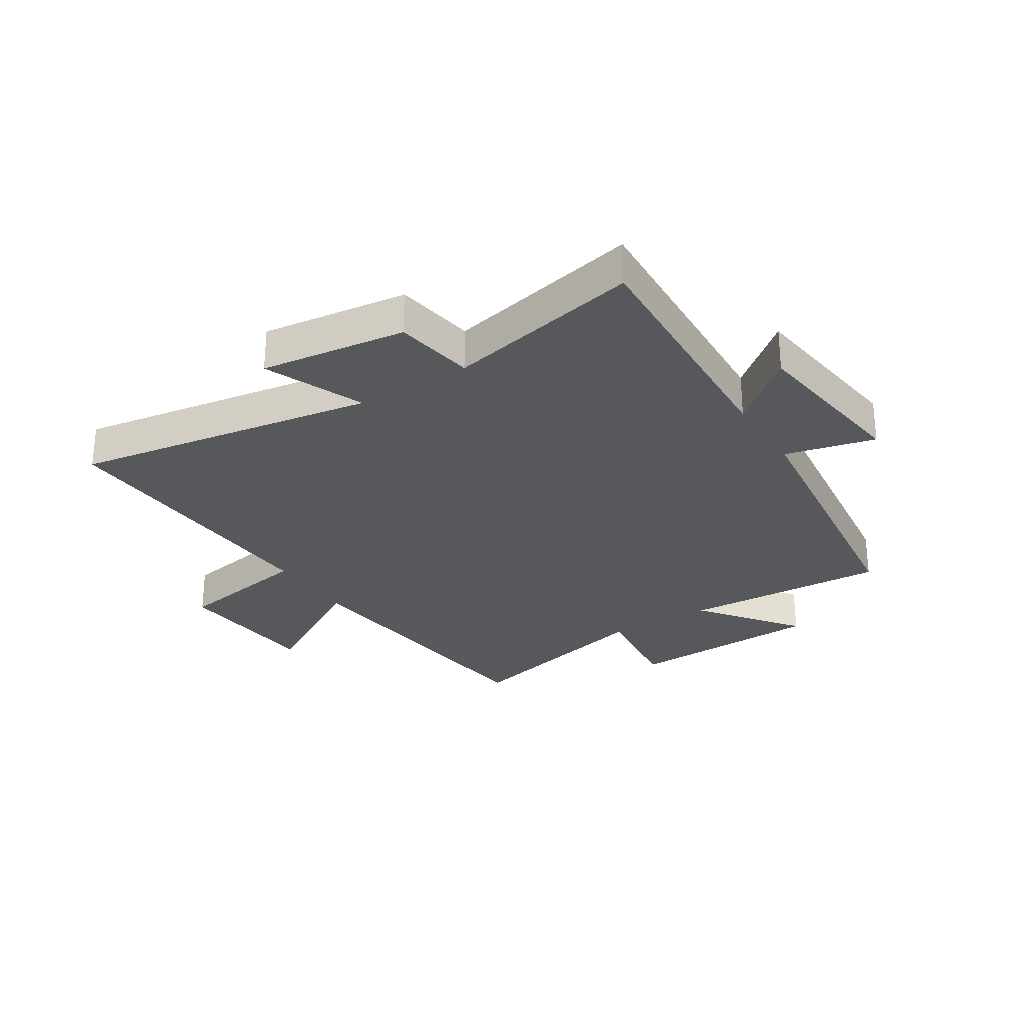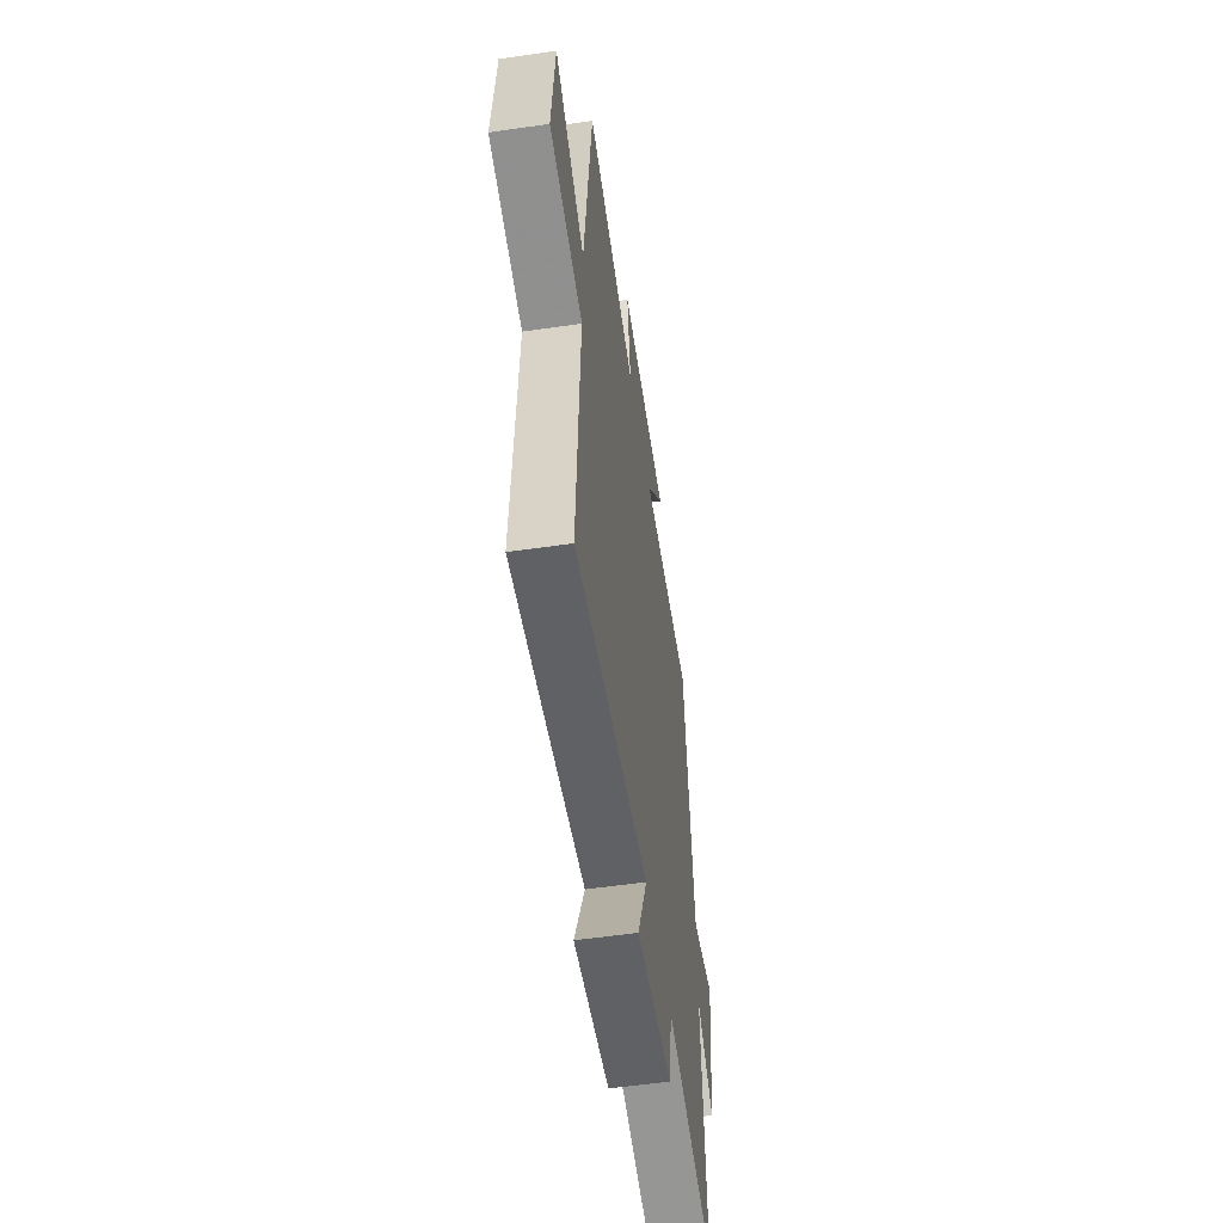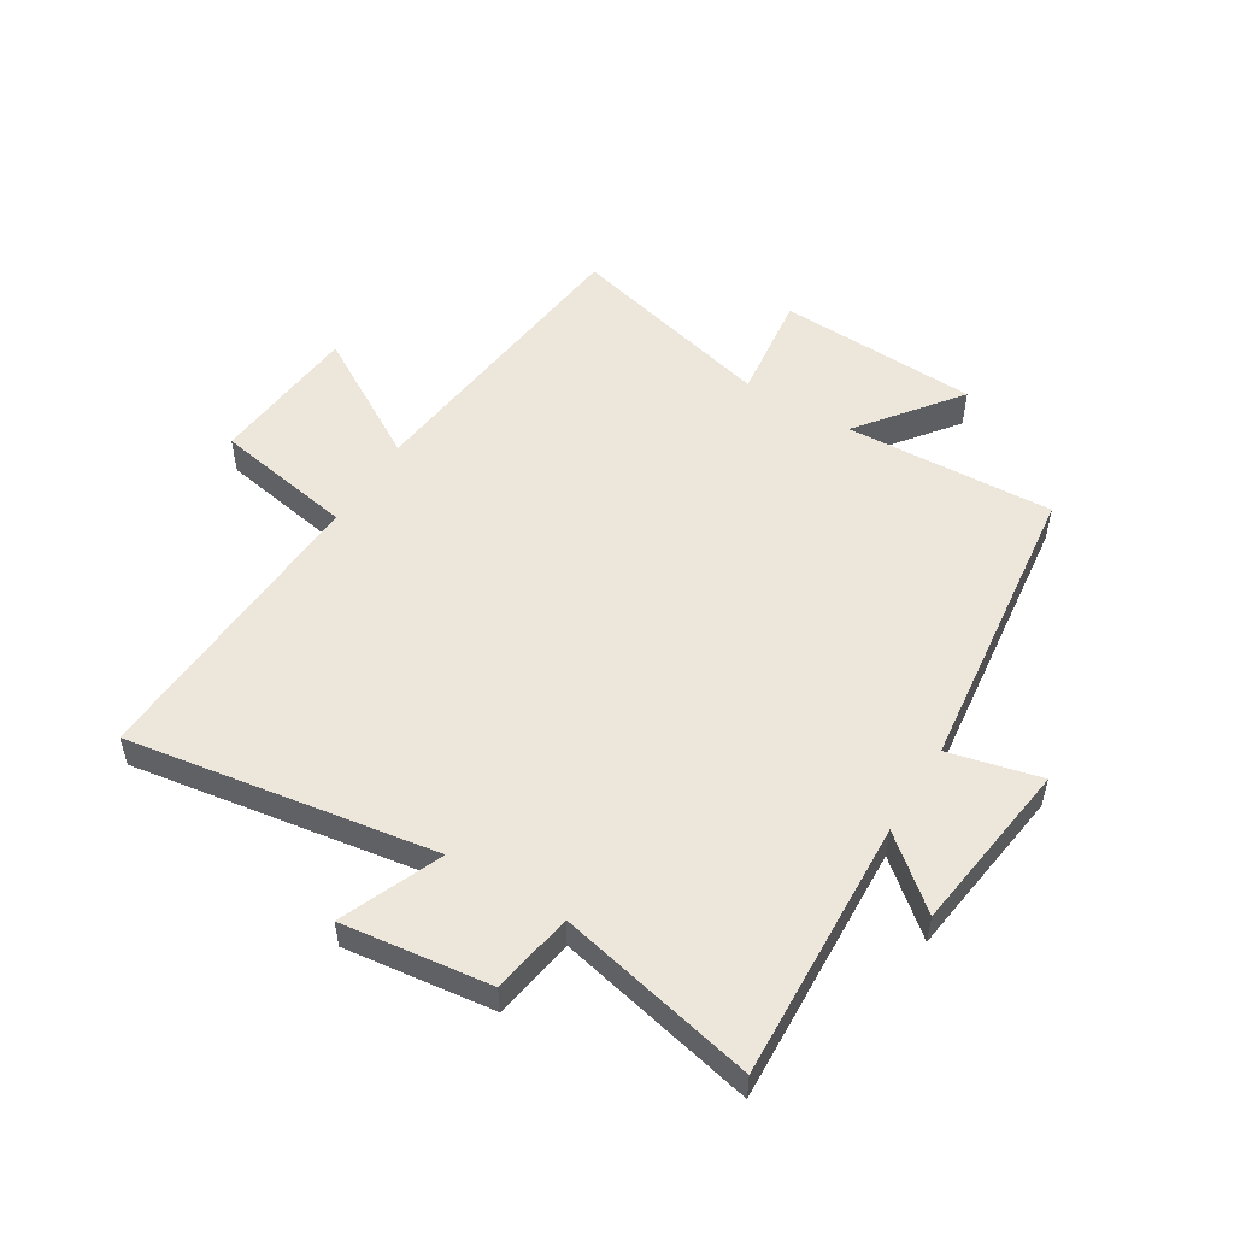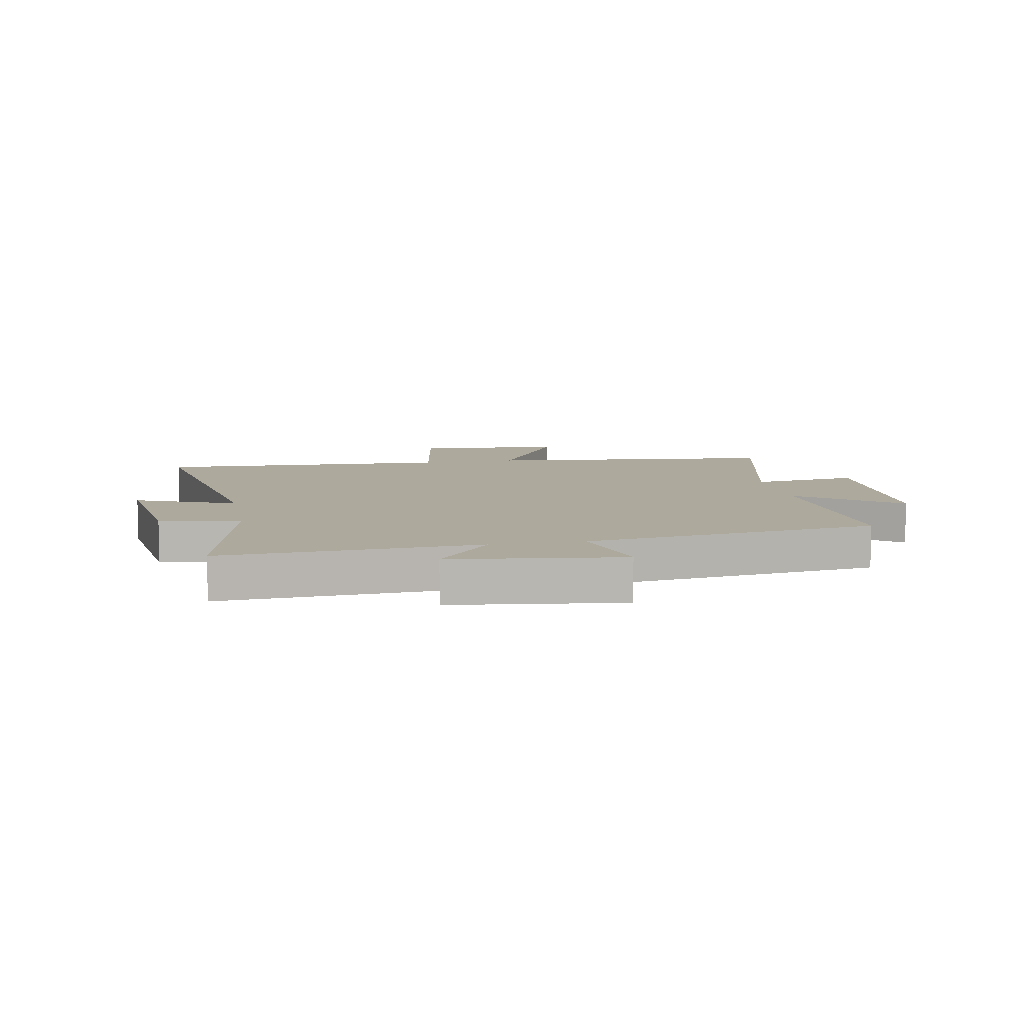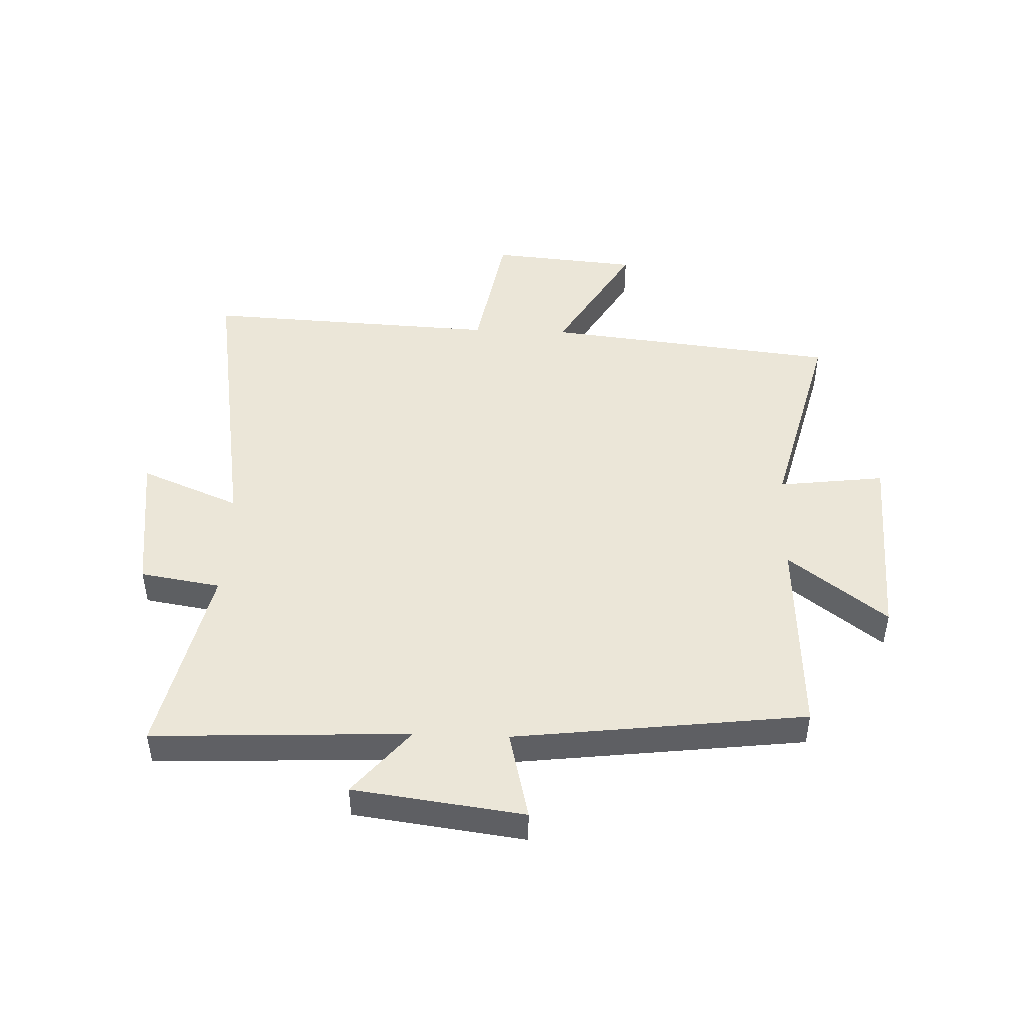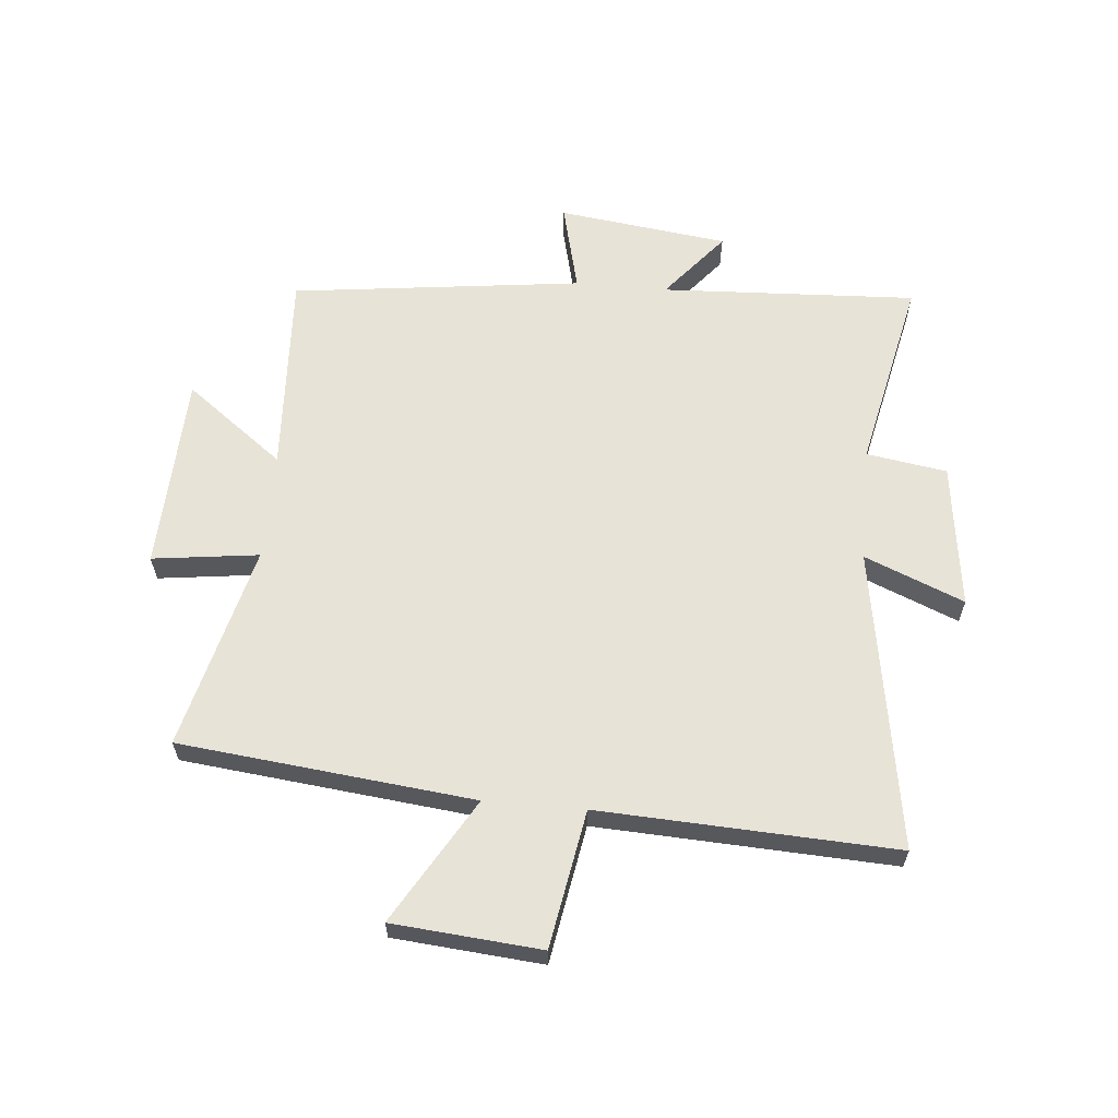
<metadata>
{"format":"obj","ext":"obj","renderer":"f3d","projection":"perspective","resolution":1024,"background":"white","views":[{"elev":-28.1,"azim":-147.7,"up":"+Y"},{"elev":-55.8,"azim":98.6,"up":"+Z"},{"elev":52.5,"azim":-148.3,"up":"+Y"},{"elev":8.8,"azim":-100.9,"up":"+Y"},{"elev":46.6,"azim":-87.8,"up":"+Y"},{"elev":61.6,"azim":95.1,"up":"+Y"}]}
</metadata>
<code>
v 0.445 0.07 0.588
v 0.5 0.07 0.088
v 0.712 0.07 0.213
v 0.734 0.07 -0.039
v 0.5 0.07 -0.08
v 0.524 0.07 -0.583
v 0.01 0.07 -0.5
v 0.08 0.07 -0.669
v -0.168 0.07 -0.637
v -0.19 0.07 -0.5
v -0.521 0.07 -0.572
v -0.5 0.07 -0.136
v -0.615 0.07 -0.231
v -0.653 0.07 0.059
v -0.5 0.07 0.022
v -0.439 0.07 0.518
v -0.09 0.07 0.5
v -0.217 0.07 0.667
v 0.119 0.07 0.681
v 0.096 0.07 0.5
v 0.445 0 0.588
v 0.5 0 0.088
v 0.712 0 0.213
v 0.734 0 -0.039
v 0.5 0 -0.08
v 0.524 0 -0.583
v 0.01 0 -0.5
v 0.08 0 -0.669
v -0.168 0 -0.637
v -0.19 0 -0.5
v -0.521 0 -0.572
v -0.5 0 -0.136
v -0.615 0 -0.231
v -0.653 0 0.059
v -0.5 0 0.022
v -0.439 0 0.518
v -0.09 0 0.5
v -0.217 0 0.667
v 0.119 0 0.681
v 0.096 0 0.5
f 17 18 19 20
f 15 16 17
f 15 17 20
f 12 13 14 15
f 12 15 20 1
f 10 11 12 1
f 7 8 9 10
f 5 6 7
f 5 7 10 1
f 2 3 4 5
f 1 2 5
f 40 39 38 37
f 37 36 35
f 40 37 35
f 35 34 33 32
f 21 40 35 32
f 21 32 31 30
f 30 29 28 27
f 27 26 25
f 21 30 27 25
f 25 24 23 22
f 25 22 21
f 1 21 22 2
f 2 22 23 3
f 3 23 24 4
f 4 24 25 5
f 5 25 26 6
f 6 26 27 7
f 7 27 28 8
f 8 28 29 9
f 9 29 30 10
f 10 30 31 11
f 11 31 32 12
f 12 32 33 13
f 13 33 34 14
f 14 34 35 15
f 15 35 36 16
f 16 36 37 17
f 17 37 38 18
f 18 38 39 19
f 19 39 40 20
f 20 40 21 1

</code>
